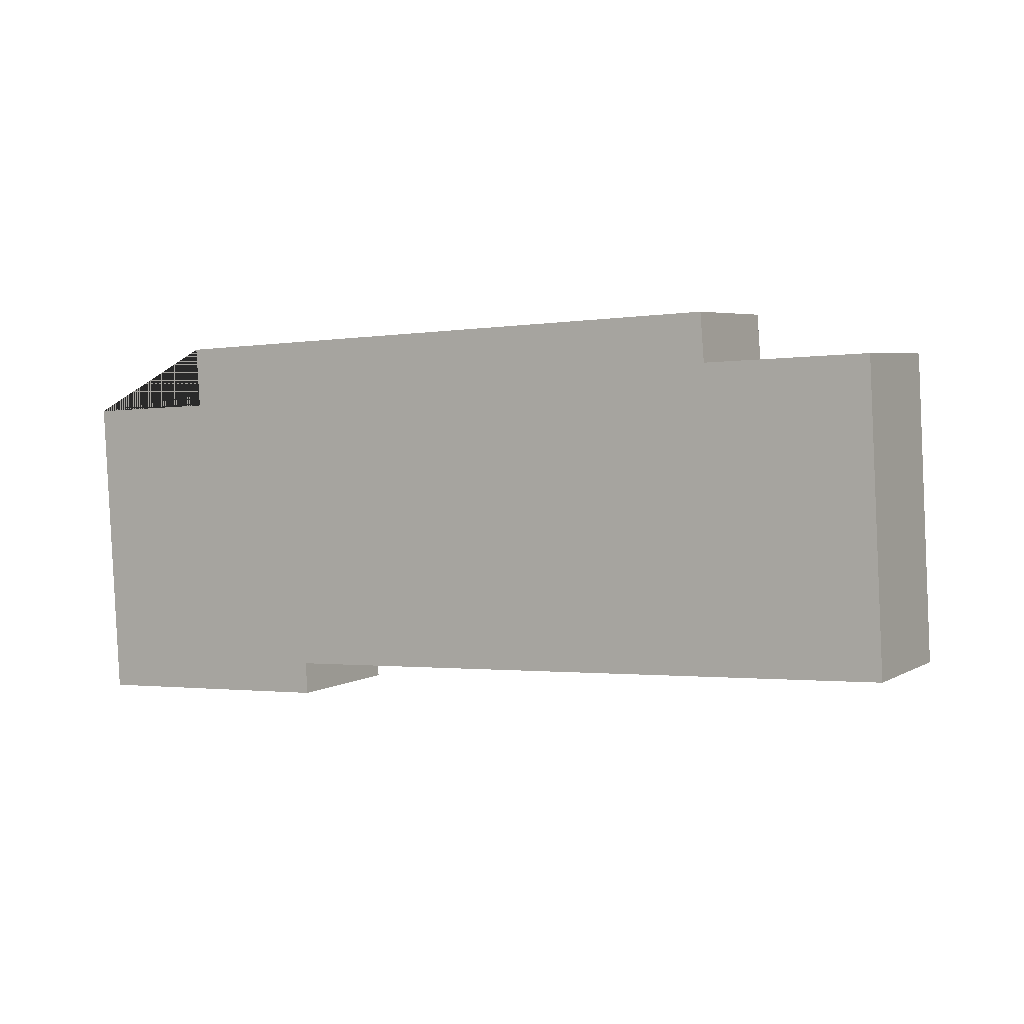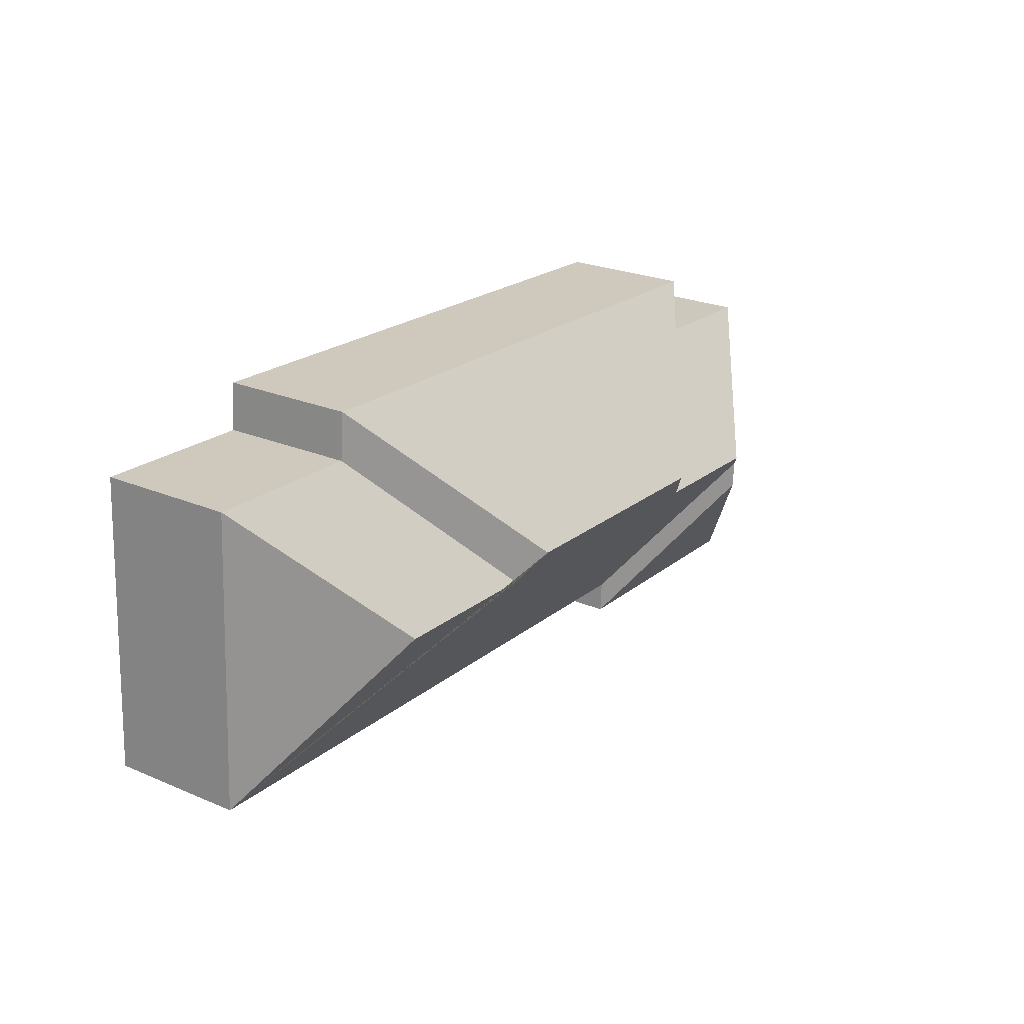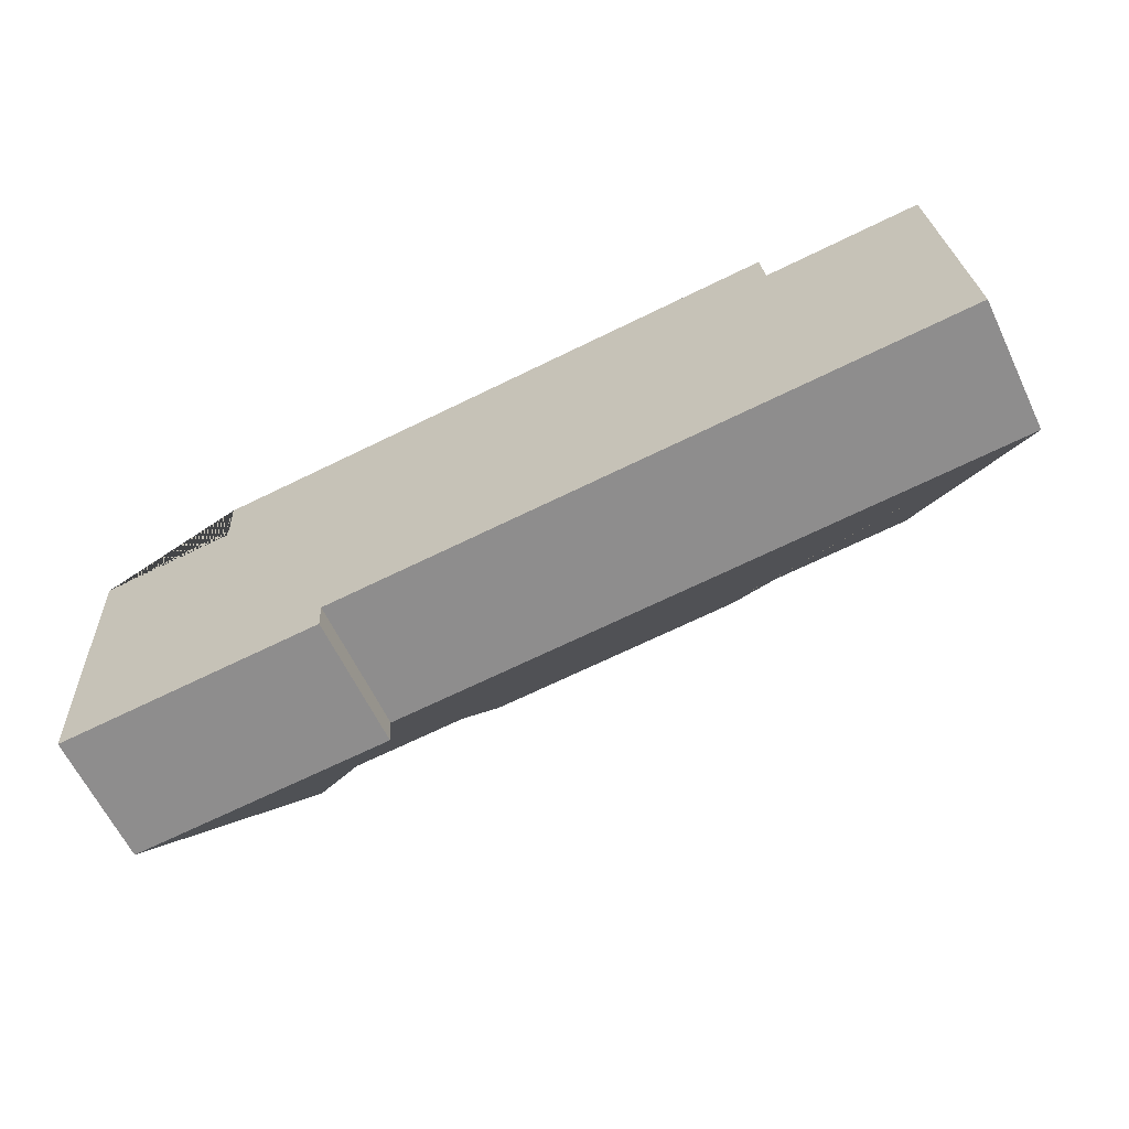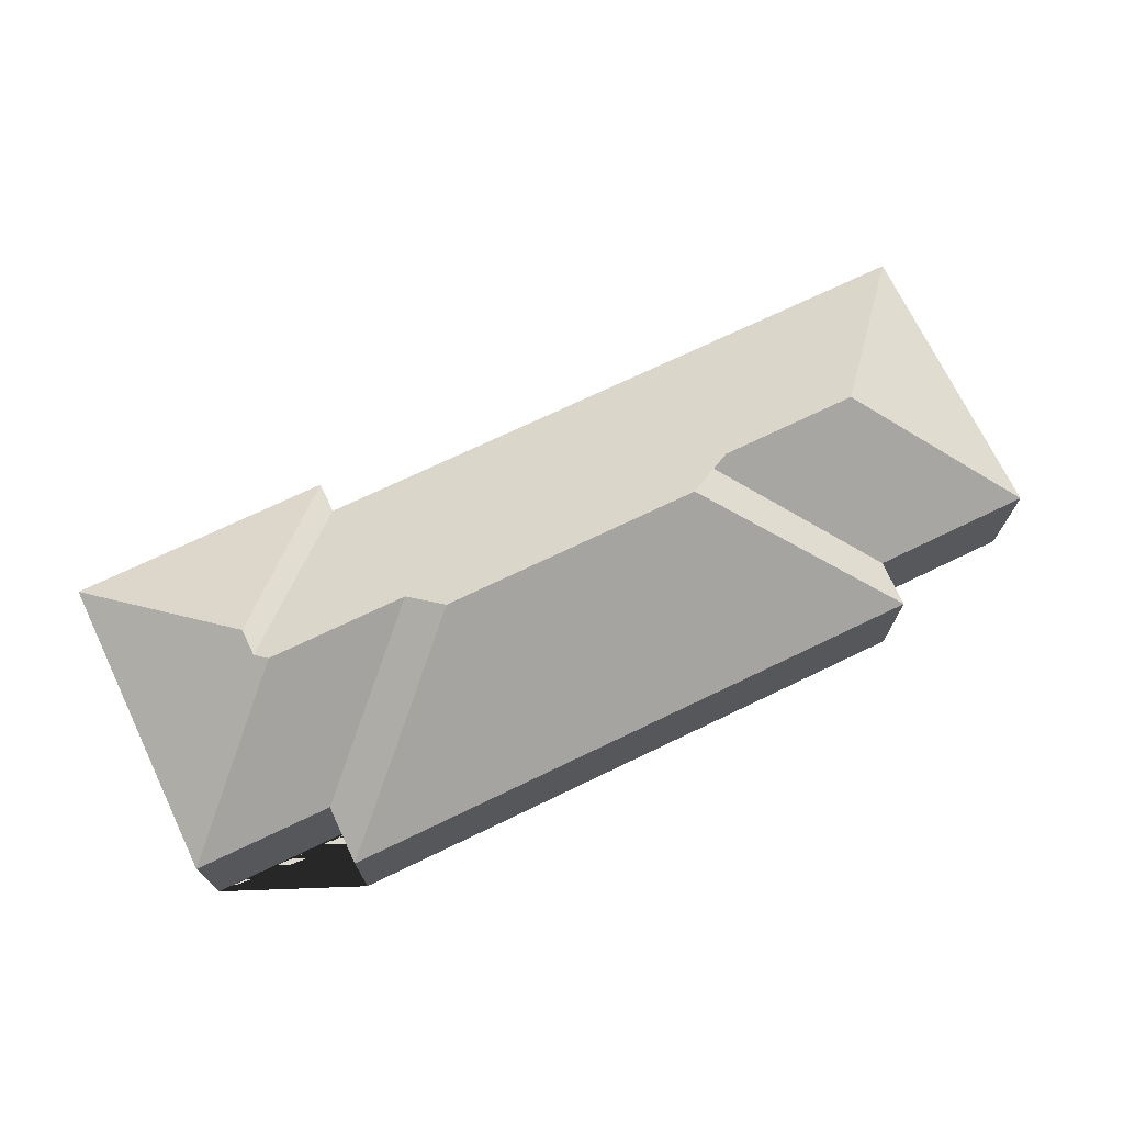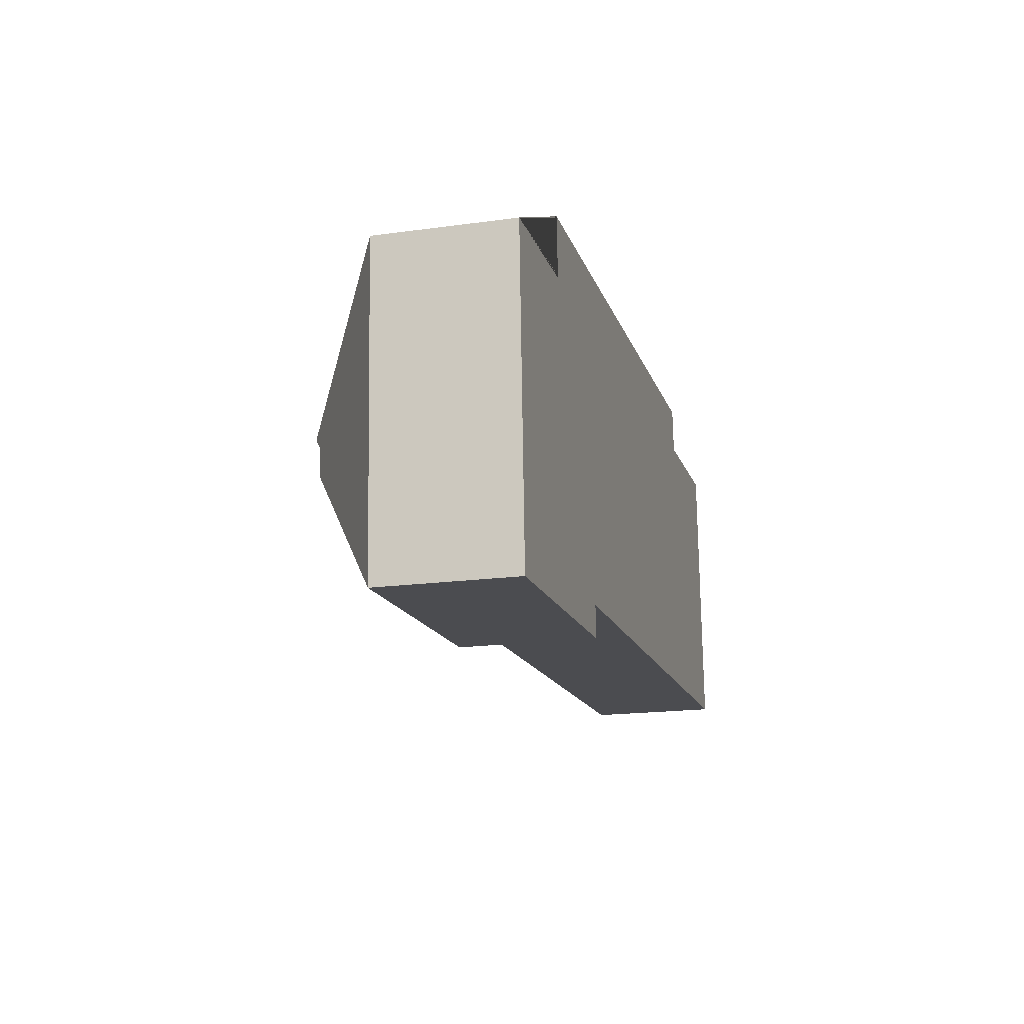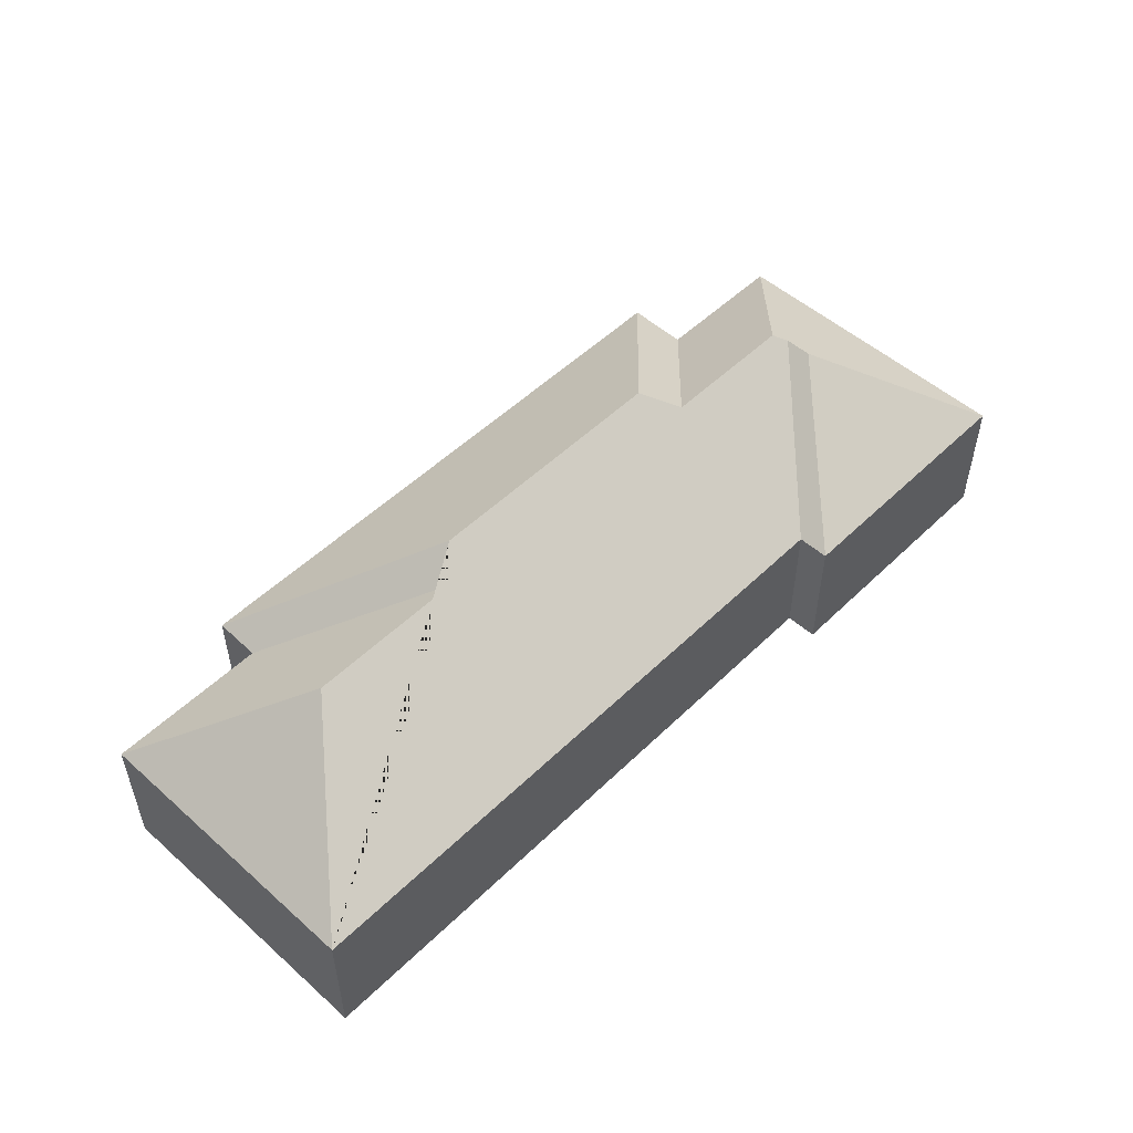
<metadata>
{"format":"obj","ext":"obj","renderer":"f3d","projection":"perspective","resolution":1024,"background":"white","views":[{"elev":4.6,"azim":30.6,"up":"+Z"},{"elev":24.6,"azim":124.6,"up":"+Z"},{"elev":-63.1,"azim":25.7,"up":"+Z"},{"elev":71.4,"azim":-28.9,"up":"+Y"},{"elev":-18.3,"azim":-75.1,"up":"+Z"},{"elev":51.6,"azim":130.6,"up":"+Y"}]}
</metadata>
<code>
o CG10_500_035061_0022
v 25.97 75 -69.4
v 35.61 75 -244.6
v 107.3 128.2 -160.9
v 106.4 128.2 -145.6
v 104.8 75 -64.79
v 102.6 75 -30.64
v 112.6 132.7 -138.6
v 185.1 75 -236.4
v 184.1 75 -218.4
v 192 132.8 -134.1
v 208.3 145 -115.5
v 355.5 145 -107.4
v 371.1 134.4 -122
v 442.2 75 -11.83
v 444.4 75 -38.39
v 462 134.3 -117.1
v 535.1 75 -33.54
v 544.2 75 -198.6
v 25.97 0 -69.4
v 35.61 0 -244.6
v 185.1 0 -236.4
v 184.1 0 -218.4
v 544.2 0 -198.6
v 535.1 0 -33.54
v 444.4 0 -38.39
v 442.2 0 -11.83
v 102.6 0 -30.64
v 104.8 0 -64.79
f 2 3 8
f 1 2 3 4 7
f 5 1 7 10
f 6 11 10 5
f 9 8 3 4
f 18 16 13 12 11 10 7 4 9
f 17 18 16
f 15 13 16 17
f 14 15 13 12
f 6 11 12 14
f 19 20 21 22 23 24 25 26 27 28
f 1 19 20 2
f 2 20 21 8
f 8 21 22 9
f 9 22 23 18
f 18 23 24 17
f 17 24 25 15
f 15 25 26 14
f 14 26 27 6
f 6 27 28 5
f 5 28 19 1

</code>
